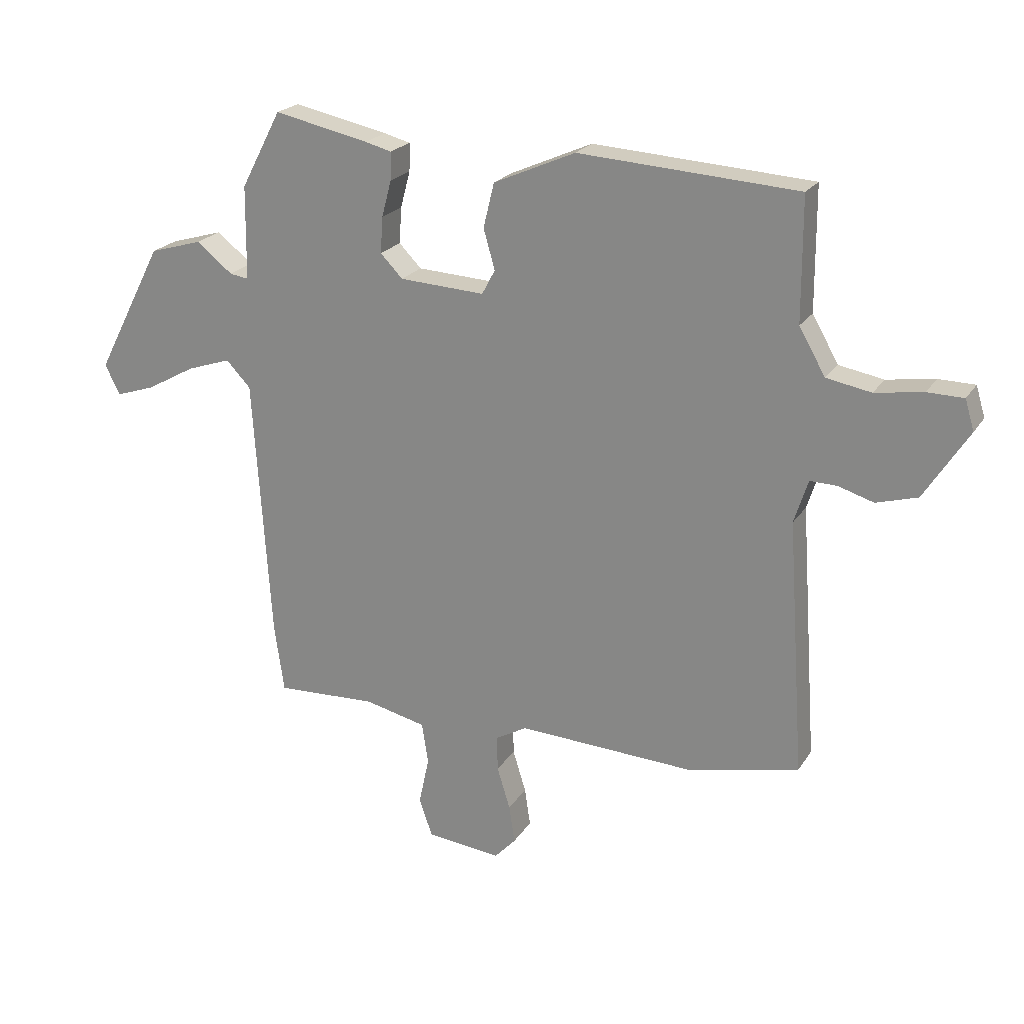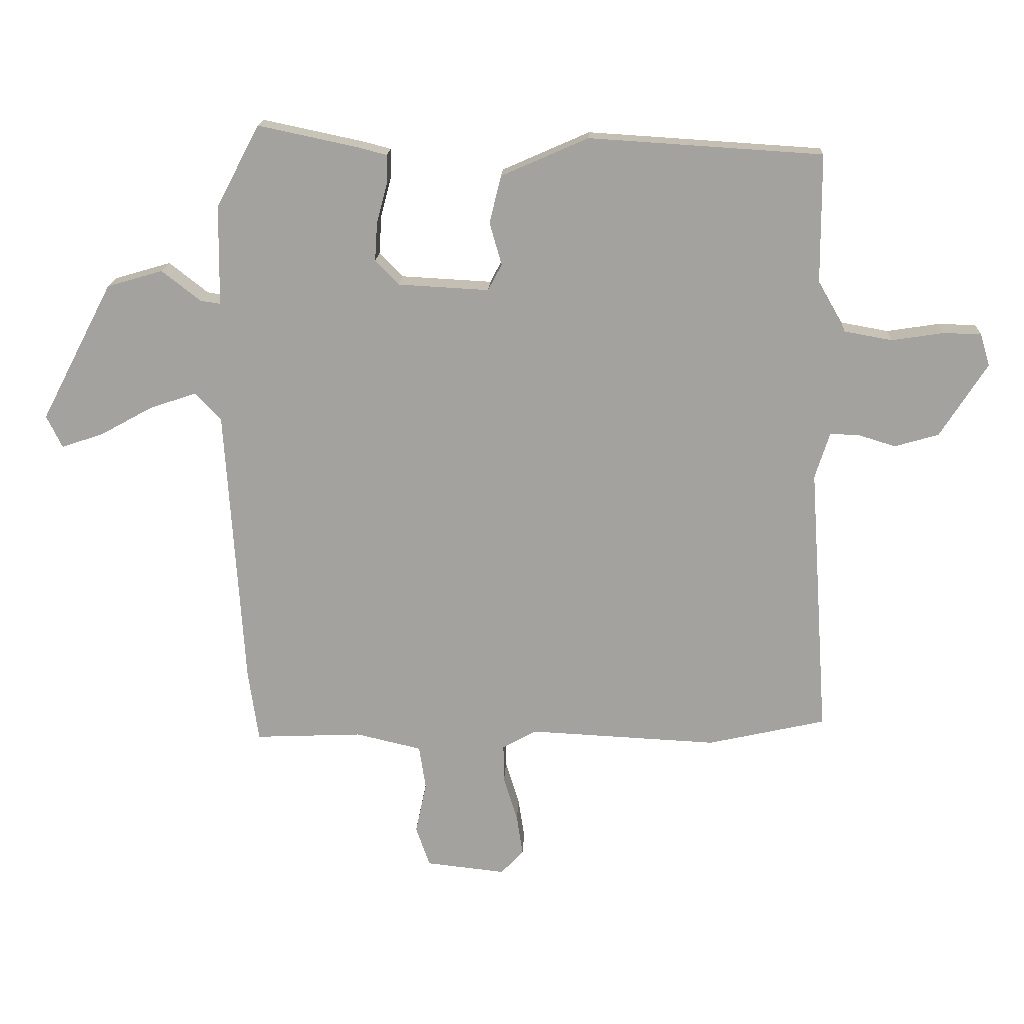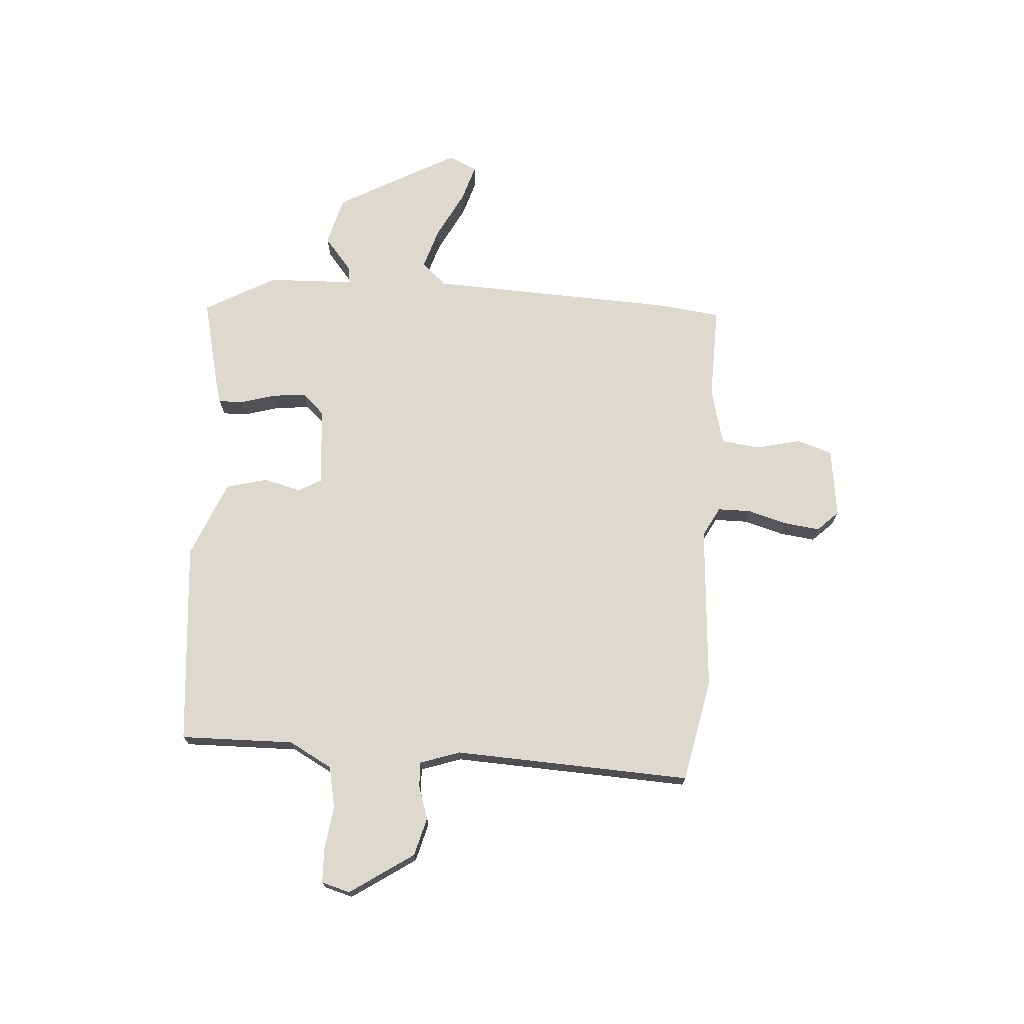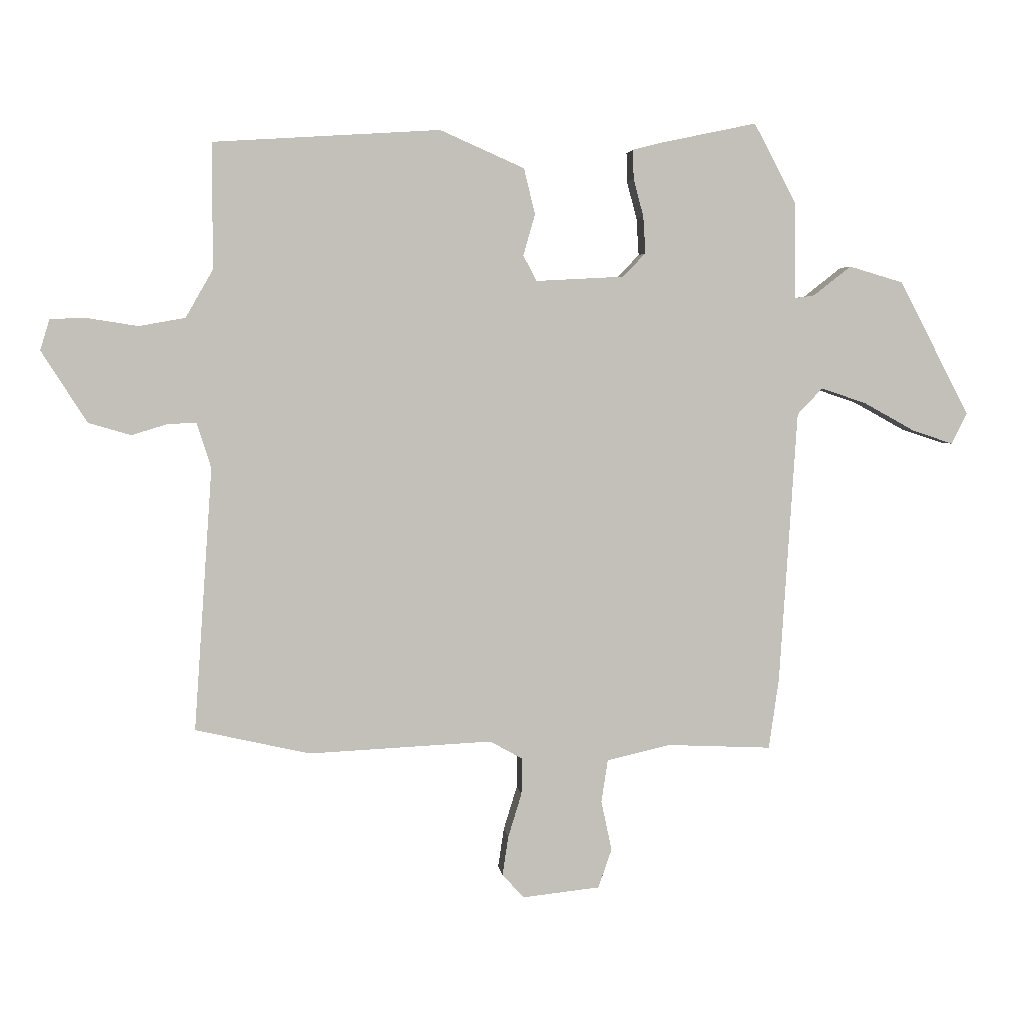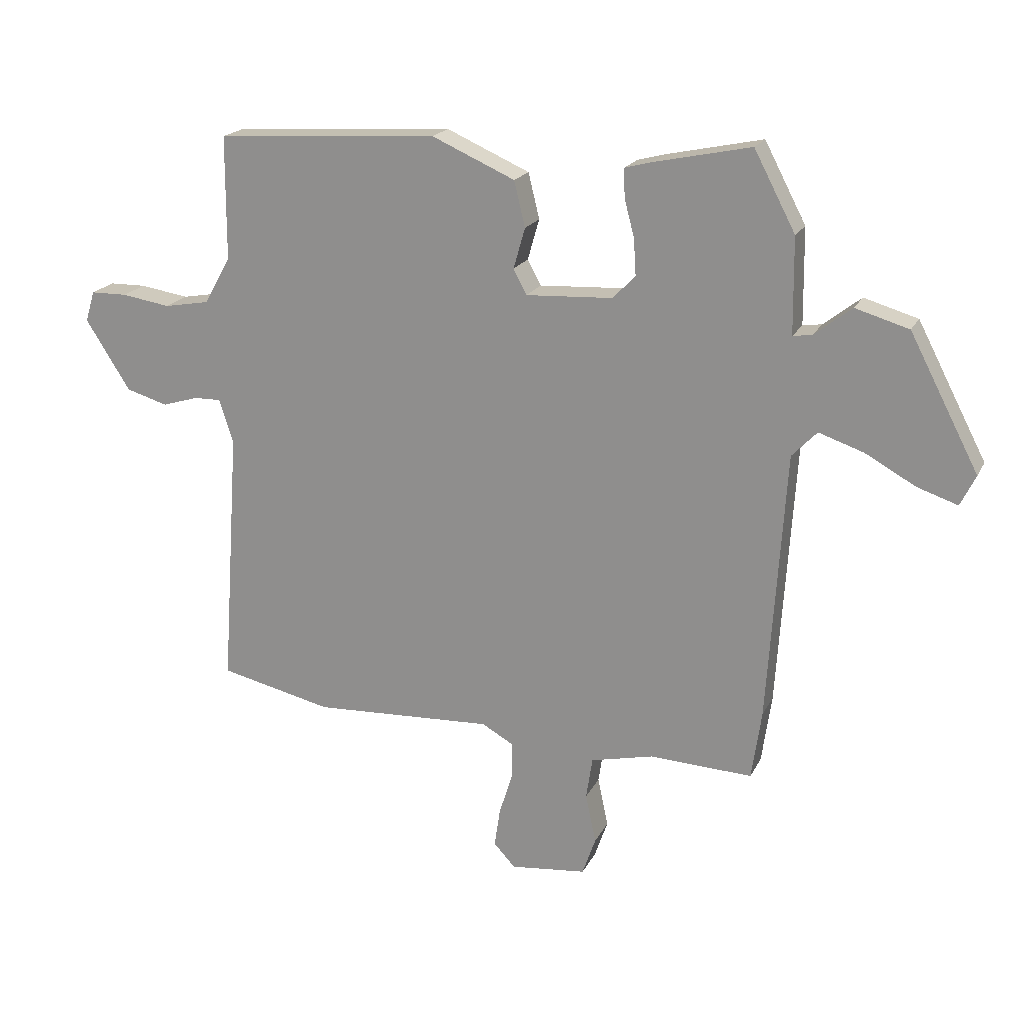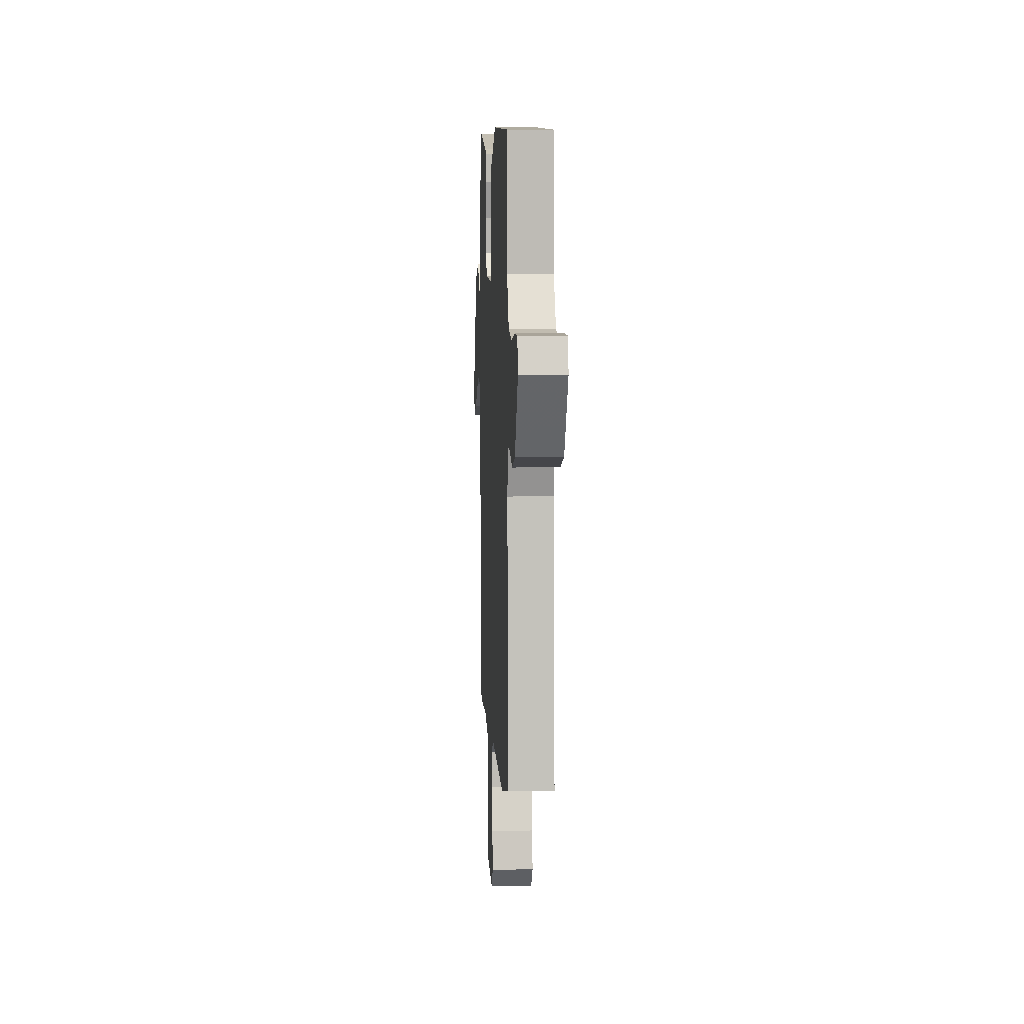
<metadata>
{"format":"obj","ext":"obj","renderer":"f3d","projection":"perspective","resolution":1024,"background":"white","views":[{"elev":22.0,"azim":24.3,"up":"+Z"},{"elev":17.1,"azim":2.8,"up":"+Z"},{"elev":71.7,"azim":92.6,"up":"+Y"},{"elev":3.7,"azim":173.5,"up":"+Z"},{"elev":19.5,"azim":-159.9,"up":"+Z"},{"elev":6.3,"azim":86.9,"up":"+Z"}]}
</metadata>
<code>
v -0.461 0.07 0.534
v -0.295 0.07 0.499
v -0.249 0.07 0.487
v -0.25 0.07 0.438
v -0.267 0.07 0.374
v -0.271 0.07 0.311
v -0.232 0.07 0.271
v -0.083 0.07 0.263
v -0.06 0.07 0.306
v -0.08 0.07 0.376
v -0.061 0.07 0.454
v 0.082 0.07 0.517
v 0.465 0.07 0.493
v 0.466 0.07 0.279
v 0.512 0.07 0.199
v 0.59 0.07 0.185
v 0.674 0.07 0.198
v 0.737 0.07 0.197
v 0.753 0.07 0.144
v 0.676 0.07 0.023
v 0.604 0.07 0.002
v 0.542 0.07 0.021
v 0.495 0.07 0.022
v 0.471 0.07 -0.054
v 0.502 0.07 -0.5
v 0.308 0.07 -0.544
v -0.003 0.07 -0.529
v -0.058 0.07 -0.56
v -0.057 0.07 -0.622
v -0.034 0.07 -0.696
v -0.024 0.07 -0.763
v -0.061 0.07 -0.803
v -0.192 0.07 -0.789
v -0.215 0.07 -0.723
v -0.197 0.07 -0.638
v -0.208 0.07 -0.566
v -0.316 0.07 -0.541
v -0.493 0.07 -0.549
v -0.51 0.07 -0.43
v -0.54 0.07 0.034
v -0.583 0.07 0.079
v -0.66 0.07 0.053
v -0.747 0.07 0.005
v -0.816 0.07 -0.018
v -0.842 0.07 0.035
v -0.723 0.07 0.263
v -0.631 0.07 0.29
v -0.567 0.07 0.24
v -0.534 0.07 0.235
v -0.532 0.07 0.399
v -0.461 0 0.534
v -0.295 0 0.499
v -0.249 0 0.487
v -0.25 0 0.438
v -0.267 0 0.374
v -0.271 0 0.311
v -0.232 0 0.271
v -0.083 0 0.263
v -0.06 0 0.306
v -0.08 0 0.376
v -0.061 0 0.454
v 0.082 0 0.517
v 0.465 0 0.493
v 0.466 0 0.279
v 0.512 0 0.199
v 0.59 0 0.185
v 0.674 0 0.198
v 0.737 0 0.197
v 0.753 0 0.144
v 0.676 0 0.023
v 0.604 0 0.002
v 0.542 0 0.021
v 0.495 0 0.022
v 0.471 0 -0.054
v 0.502 0 -0.5
v 0.308 0 -0.544
v -0.003 0 -0.529
v -0.058 0 -0.56
v -0.057 0 -0.622
v -0.034 0 -0.696
v -0.024 0 -0.763
v -0.061 0 -0.803
v -0.192 0 -0.789
v -0.215 0 -0.723
v -0.197 0 -0.638
v -0.208 0 -0.566
v -0.316 0 -0.541
v -0.493 0 -0.549
v -0.51 0 -0.43
v -0.54 0 0.034
v -0.583 0 0.079
v -0.66 0 0.053
v -0.747 0 0.005
v -0.816 0 -0.018
v -0.842 0 0.035
v -0.723 0 0.263
v -0.631 0 0.29
v -0.567 0 0.24
v -0.534 0 0.235
v -0.532 0 0.399
f 49 50 1 2
f 45 46 47 48
f 45 48 49
f 42 43 44 45
f 41 42 45 49
f 40 41 49 2
f 37 38 39 40
f 36 37 40 2
f 32 33 34 35
f 29 30 31 32
f 28 29 32 35
f 27 28 35 36
f 24 25 26 27
f 23 24 27 36
f 19 20 21 22
f 19 22 23
f 16 17 18 19
f 15 16 19 23
f 14 15 23 36
f 9 10 11 12
f 8 9 12 13
f 2 3 4 5
f 2 5 6
f 36 2 6
f 8 13 14 36
f 7 8 36
f 6 7 36
f 52 51 100 99
f 98 97 96 95
f 99 98 95
f 95 94 93 92
f 99 95 92 91
f 52 99 91 90
f 90 89 88 87
f 52 90 87 86
f 85 84 83 82
f 82 81 80 79
f 85 82 79 78
f 86 85 78 77
f 77 76 75 74
f 86 77 74 73
f 72 71 70 69
f 73 72 69
f 69 68 67 66
f 73 69 66 65
f 86 73 65 64
f 62 61 60 59
f 63 62 59 58
f 55 54 53 52
f 56 55 52
f 56 52 86
f 86 64 63 58
f 86 58 57
f 86 57 56
f 1 51 52 2
f 2 52 53 3
f 3 53 54 4
f 4 54 55 5
f 5 55 56 6
f 6 56 57 7
f 7 57 58 8
f 8 58 59 9
f 9 59 60 10
f 10 60 61 11
f 11 61 62 12
f 12 62 63 13
f 13 63 64 14
f 14 64 65 15
f 15 65 66 16
f 16 66 67 17
f 17 67 68 18
f 18 68 69 19
f 19 69 70 20
f 20 70 71 21
f 21 71 72 22
f 22 72 73 23
f 23 73 74 24
f 24 74 75 25
f 25 75 76 26
f 26 76 77 27
f 27 77 78 28
f 28 78 79 29
f 29 79 80 30
f 30 80 81 31
f 31 81 82 32
f 32 82 83 33
f 33 83 84 34
f 34 84 85 35
f 35 85 86 36
f 36 86 87 37
f 37 87 88 38
f 38 88 89 39
f 39 89 90 40
f 40 90 91 41
f 41 91 92 42
f 42 92 93 43
f 43 93 94 44
f 44 94 95 45
f 45 95 96 46
f 46 96 97 47
f 47 97 98 48
f 48 98 99 49
f 49 99 100 50
f 50 100 51 1

</code>
